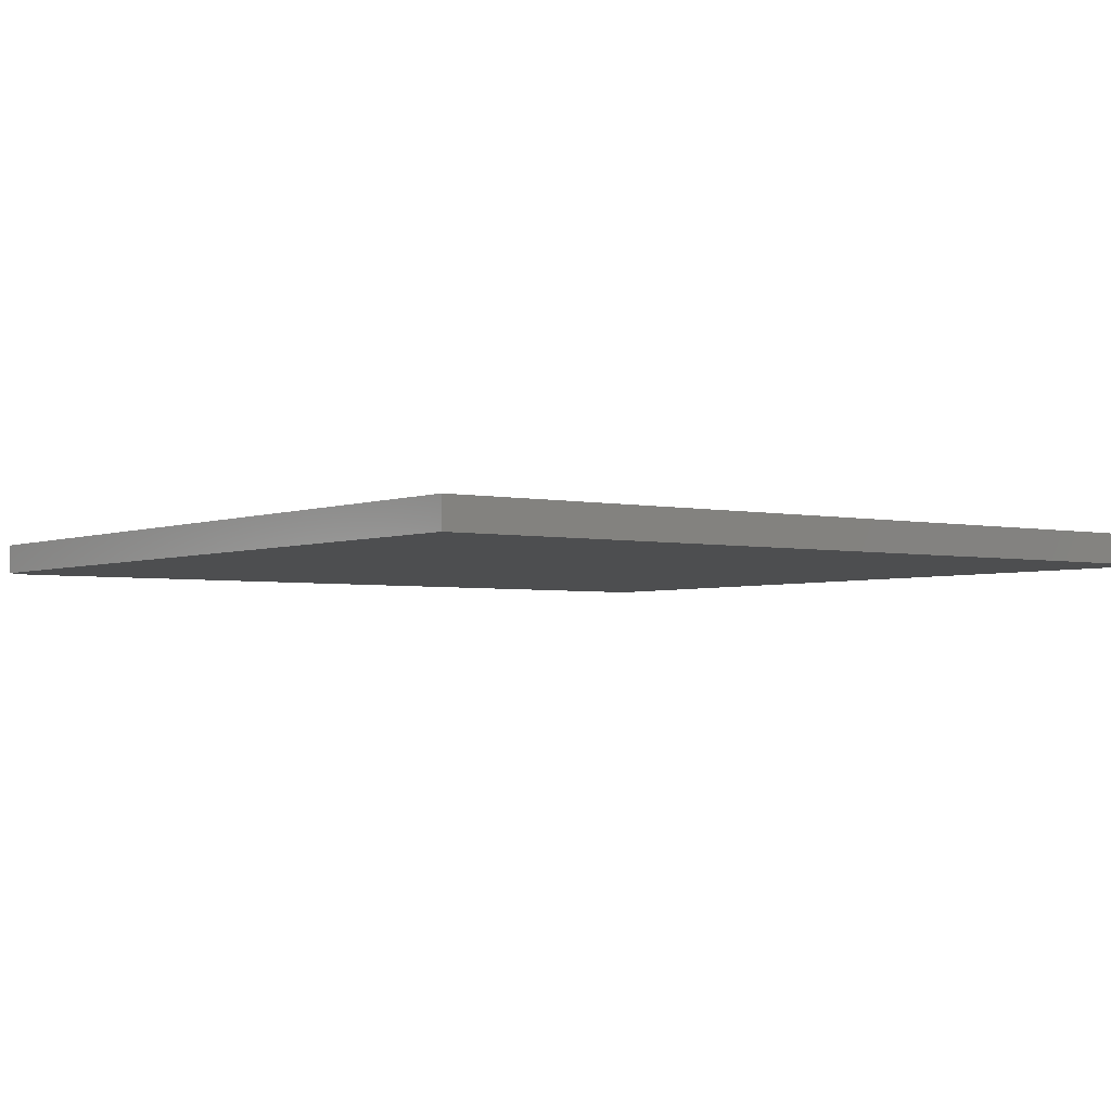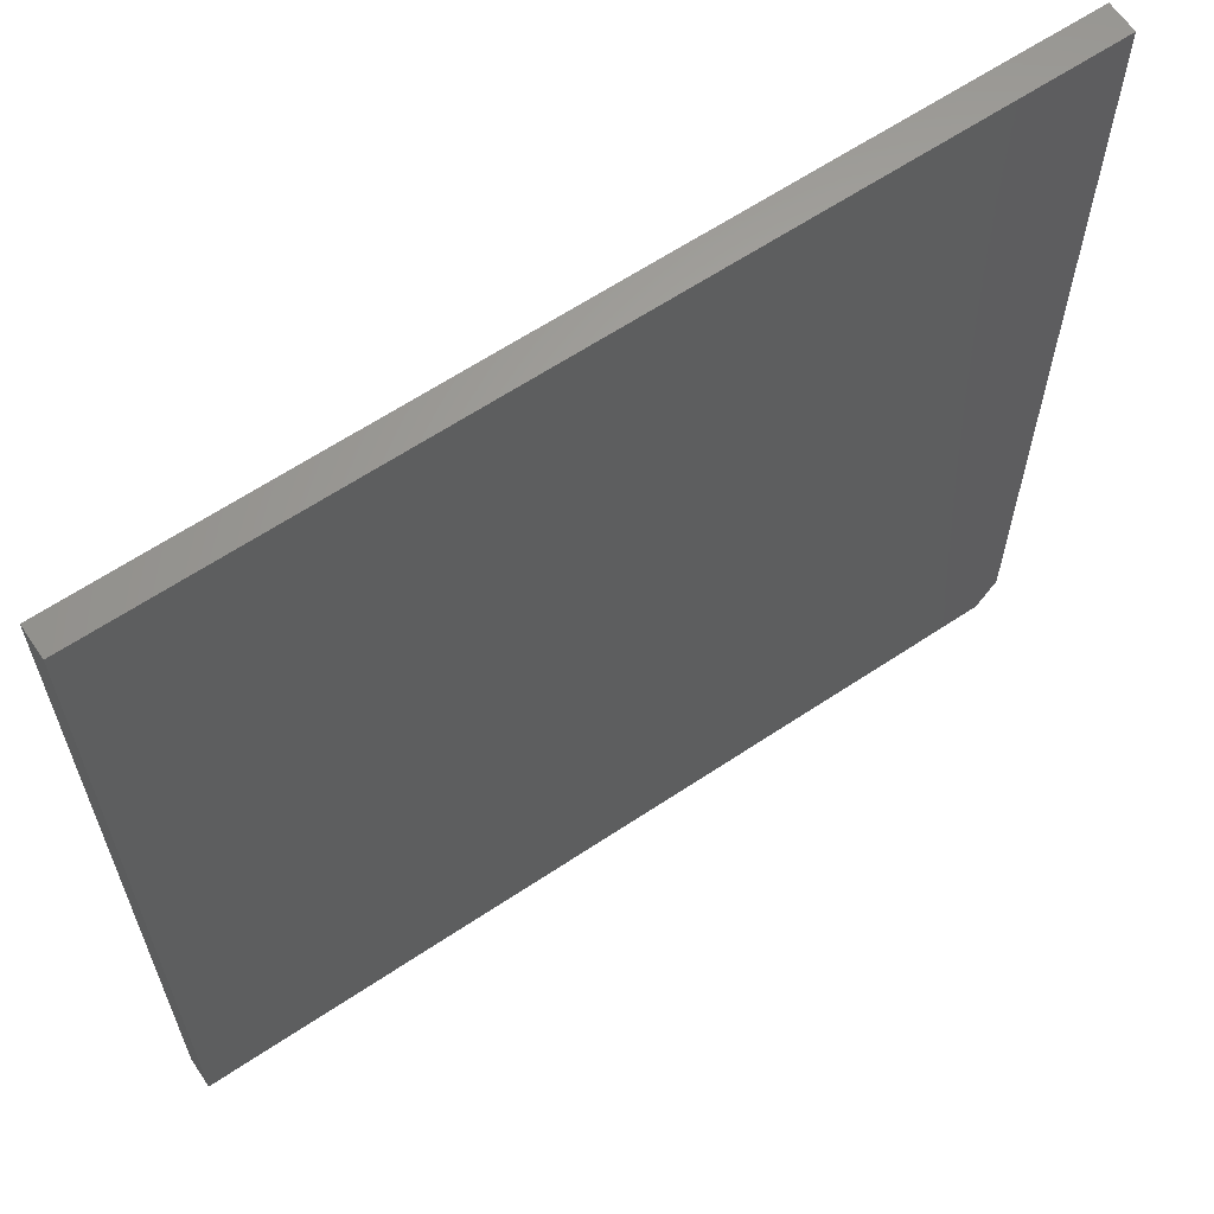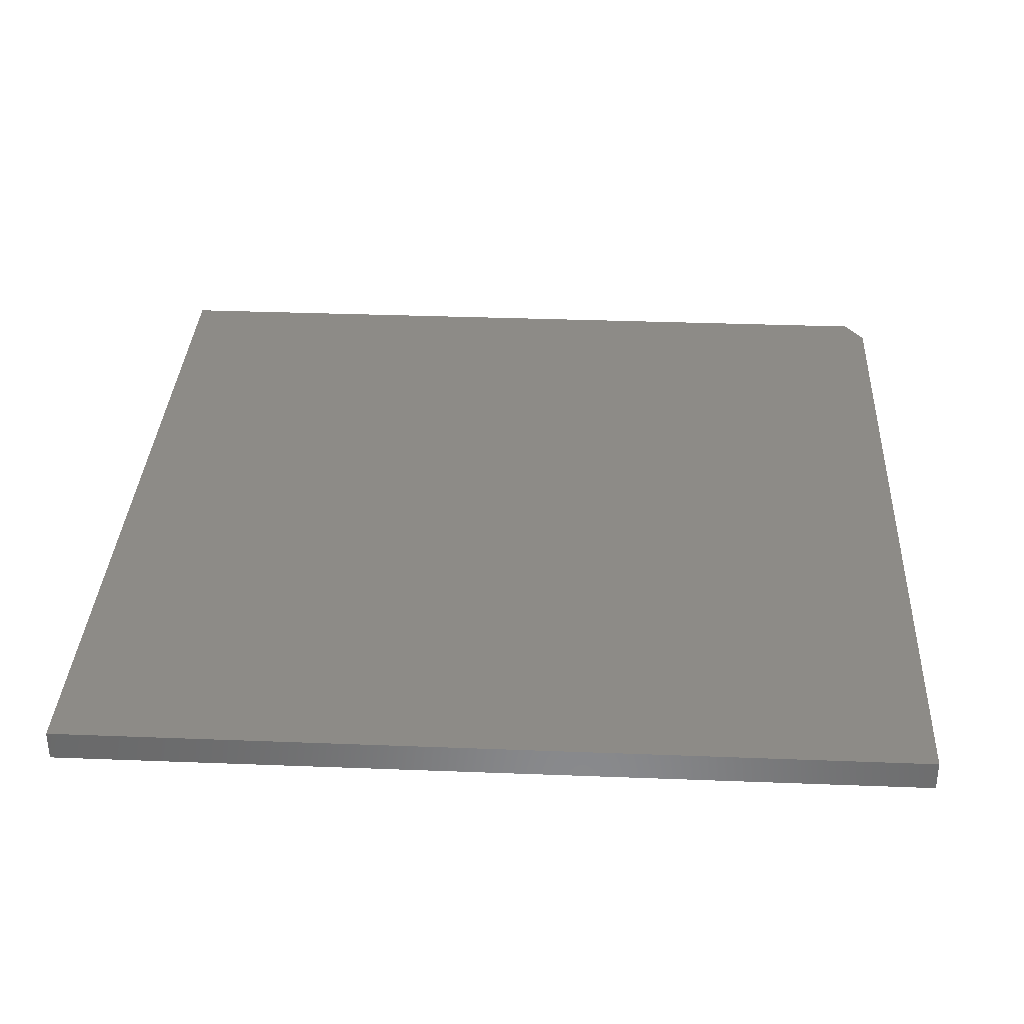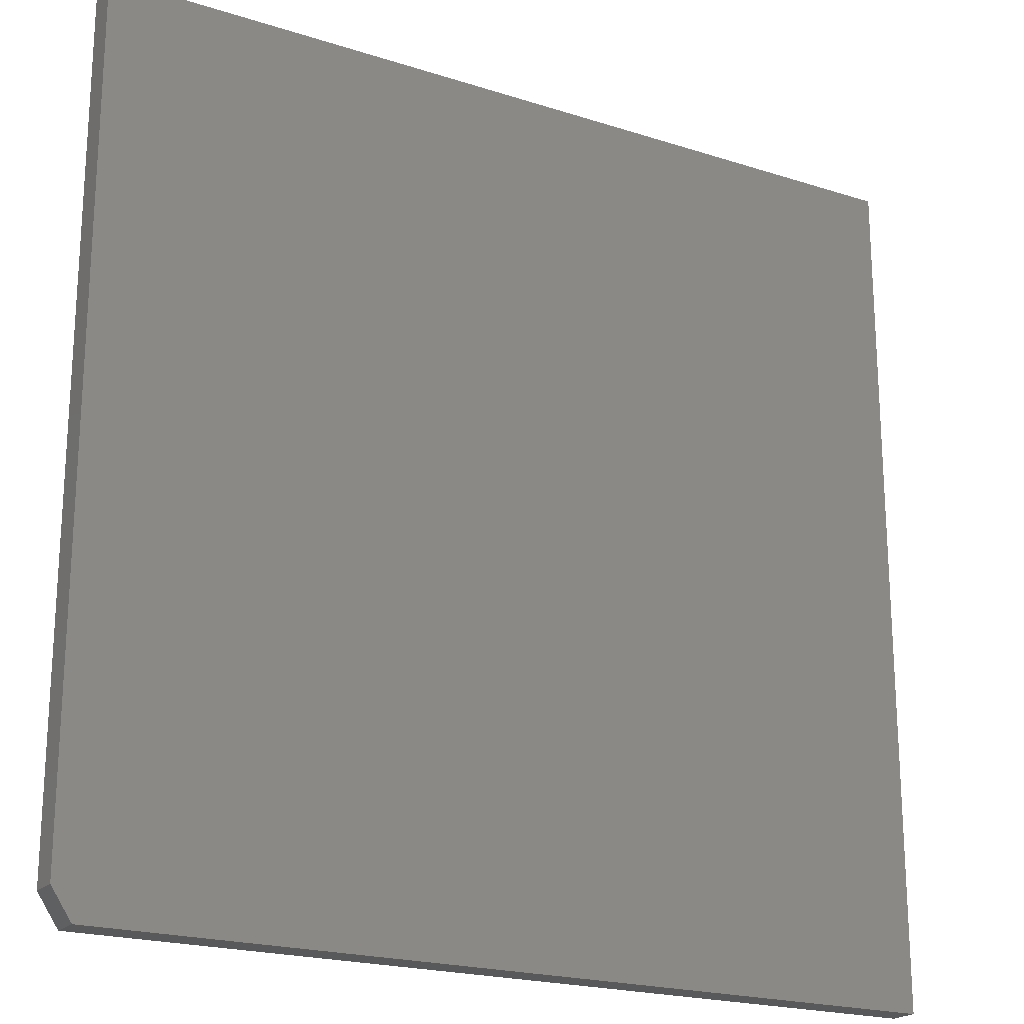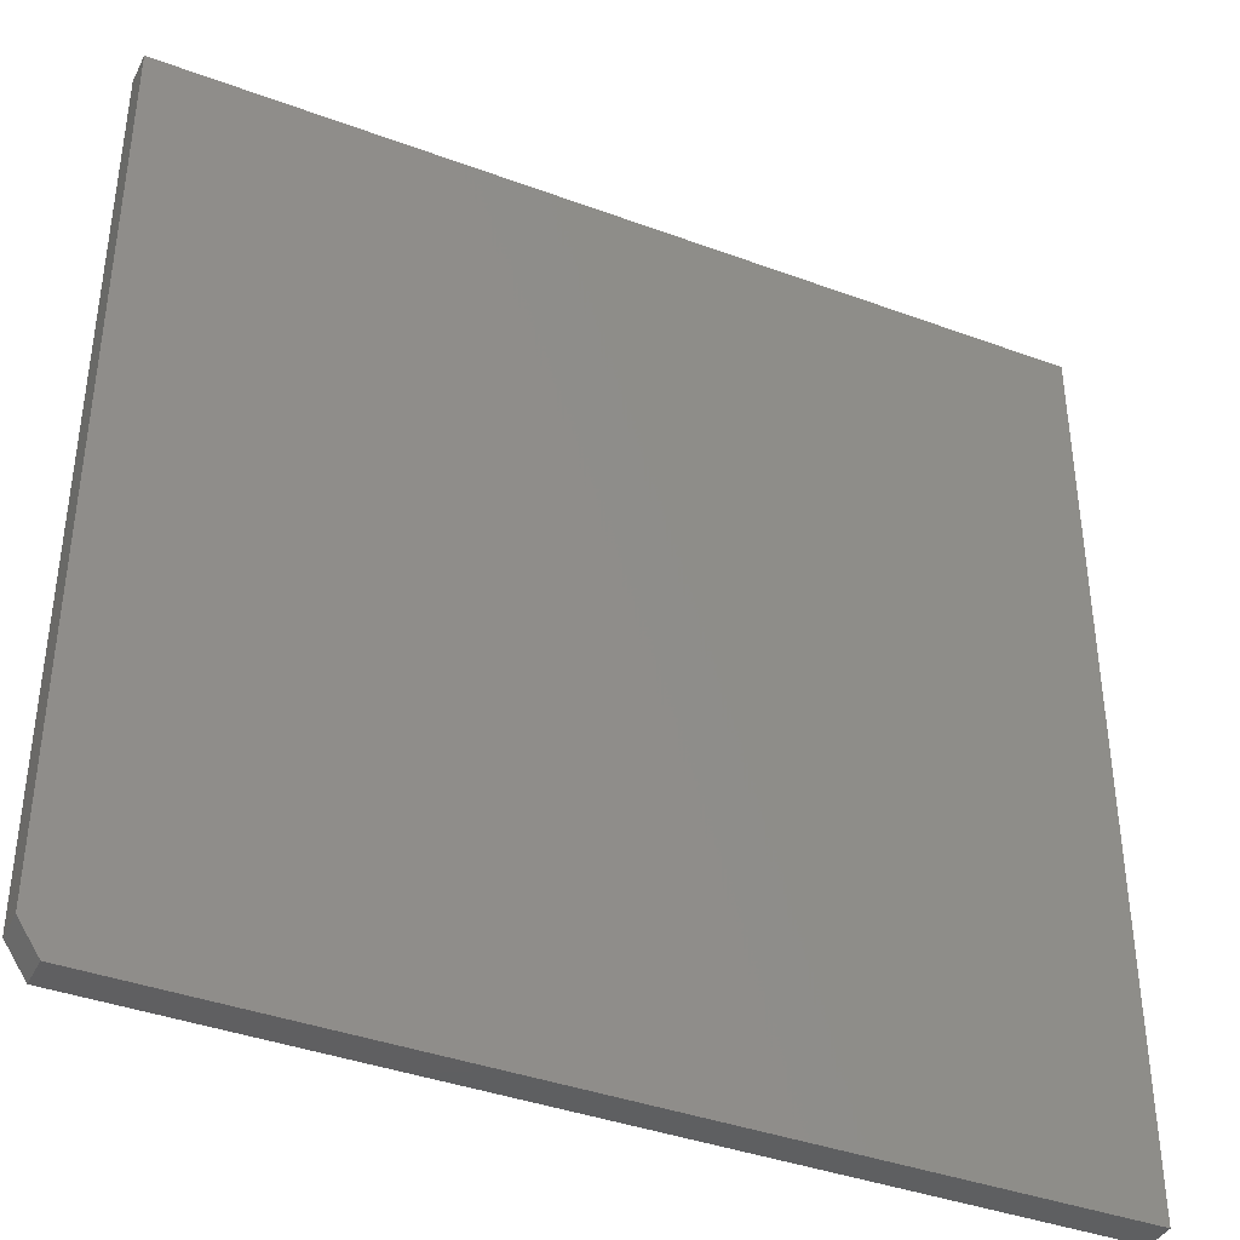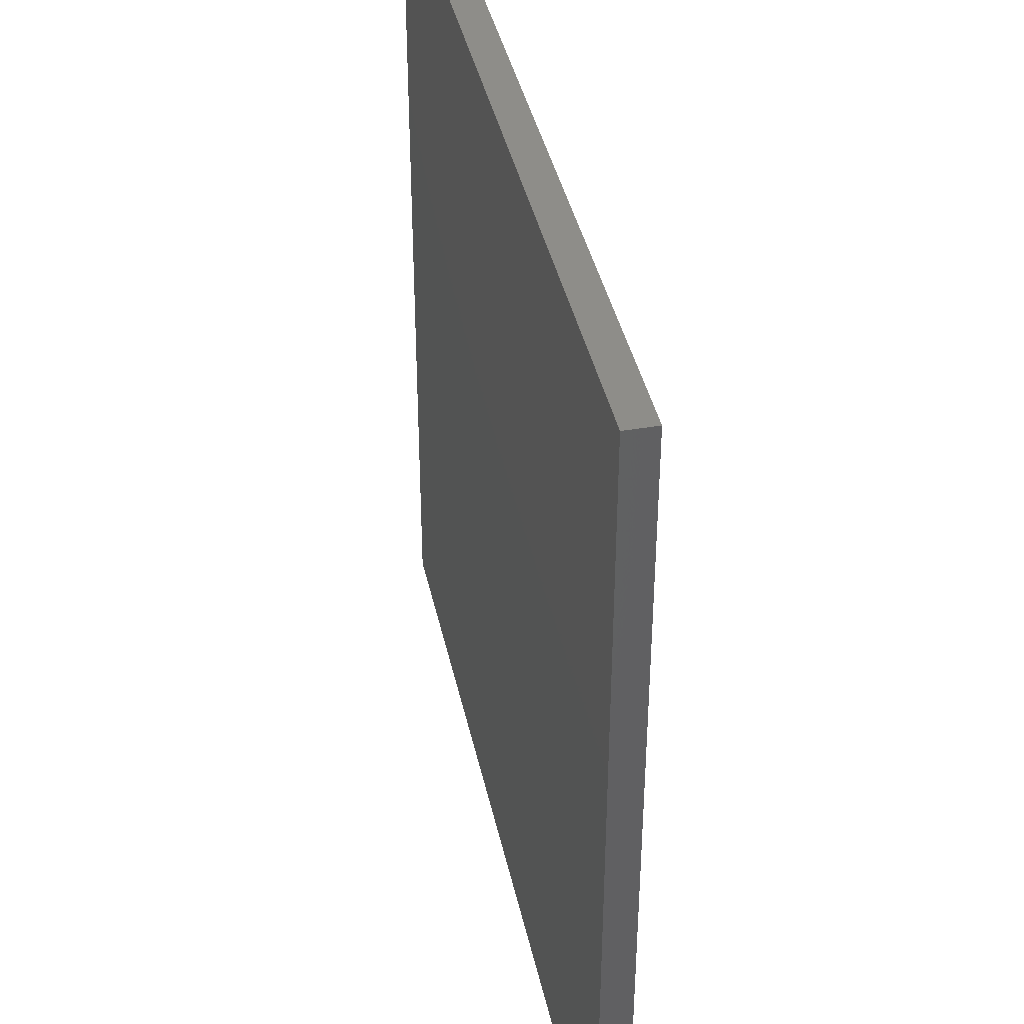
<metadata>
{"format":"stl","ext":"stl","renderer":"f3d","projection":"perspective","resolution":1024,"background":"white","views":[{"elev":-3.2,"azim":-126.6,"up":"+Y"},{"elev":63.3,"azim":-34.0,"up":"+Z"},{"elev":34.0,"azim":3.0,"up":"+Y"},{"elev":-20.7,"azim":149.8,"up":"+Z"},{"elev":-39.3,"azim":155.2,"up":"+Z"},{"elev":40.1,"azim":78.0,"up":"+Z"}]}
</metadata>
<code>
# stl→obj: 10 verts, 16 faces
v 0.6711 -0.04688 0.6711
v -0.6711 -0.04688 0.6711
v 0.6711 -0.04688 -0.6242
v -0.6711 -0.04688 -0.6711
v 0.6398 -0.04688 -0.6711
v 0.6398 1.631e-16 -0.6711
v -0.6711 1.753e-17 -0.6711
v 0.6711 1.717e-16 -0.6242
v -0.6711 1.665e-16 0.6711
v 0.6711 3.155e-16 0.6711
f 1 2 3
f 3 2 4
f 3 4 5
f 6 7 8
f 8 7 9
f 8 9 10
f 3 8 1
f 1 8 10
f 4 7 5
f 5 7 6
f 5 6 3
f 3 6 8
f 2 9 4
f 4 9 7
f 1 10 2
f 2 10 9

</code>
